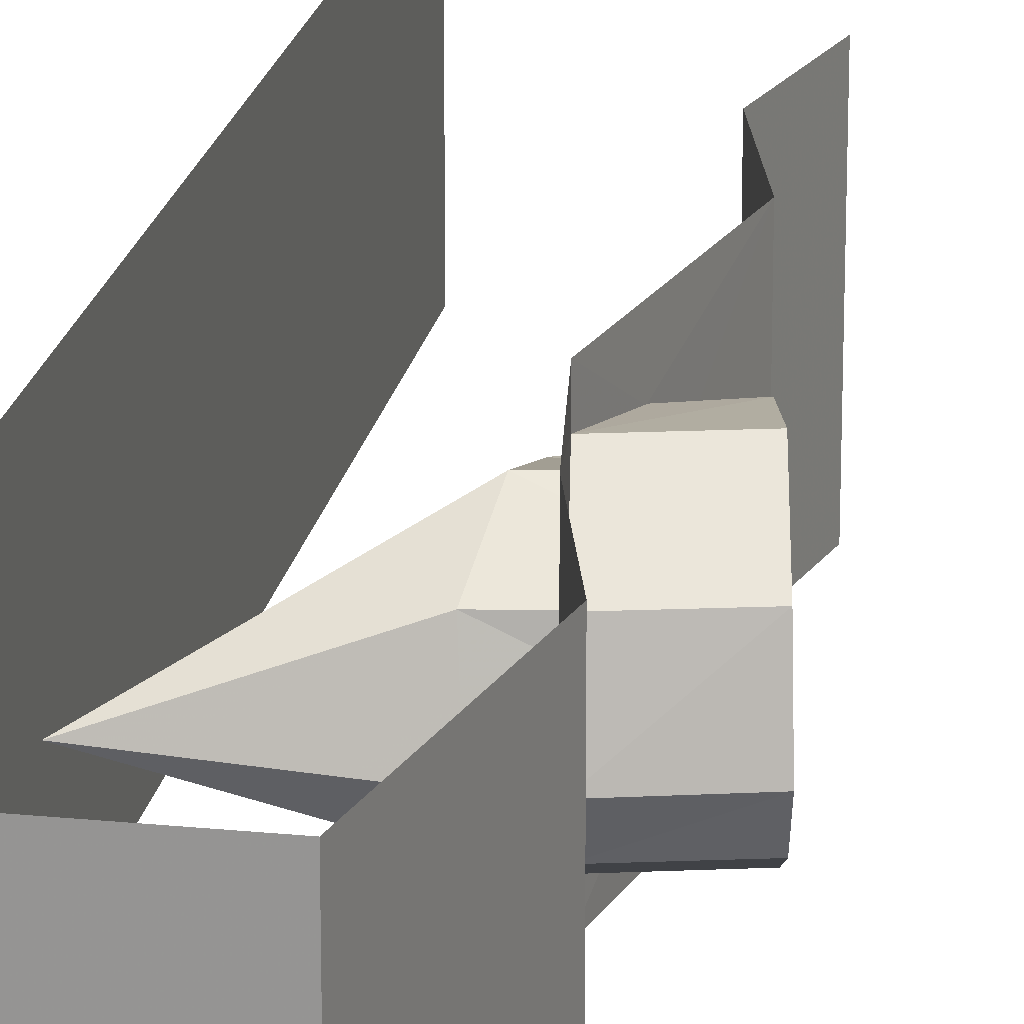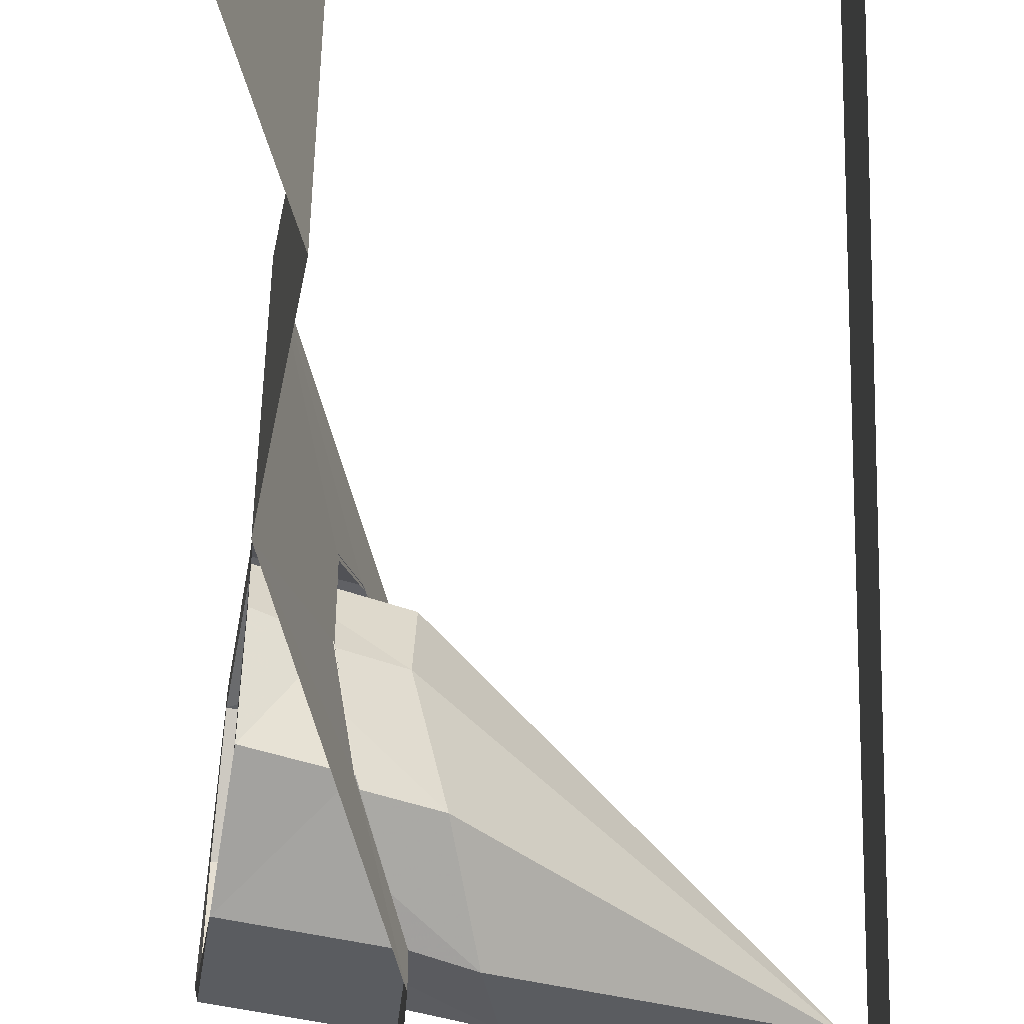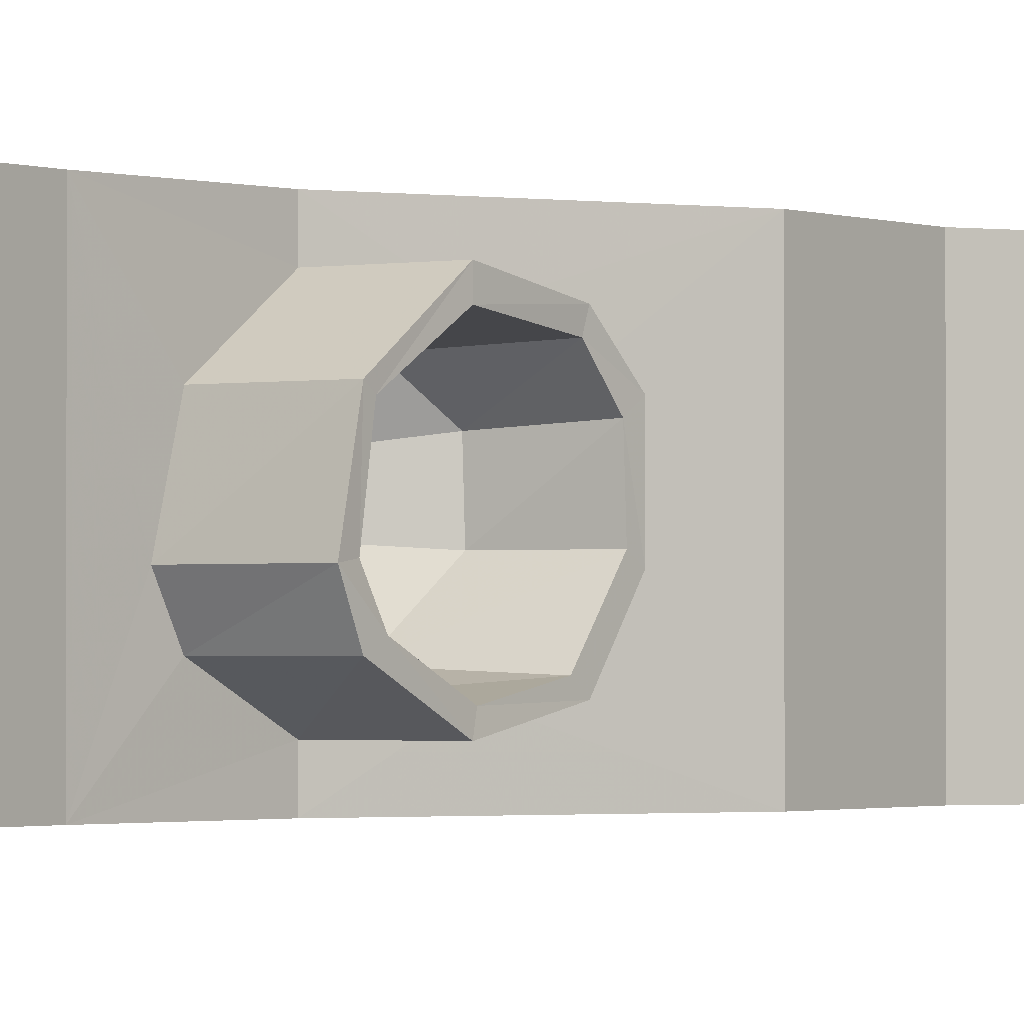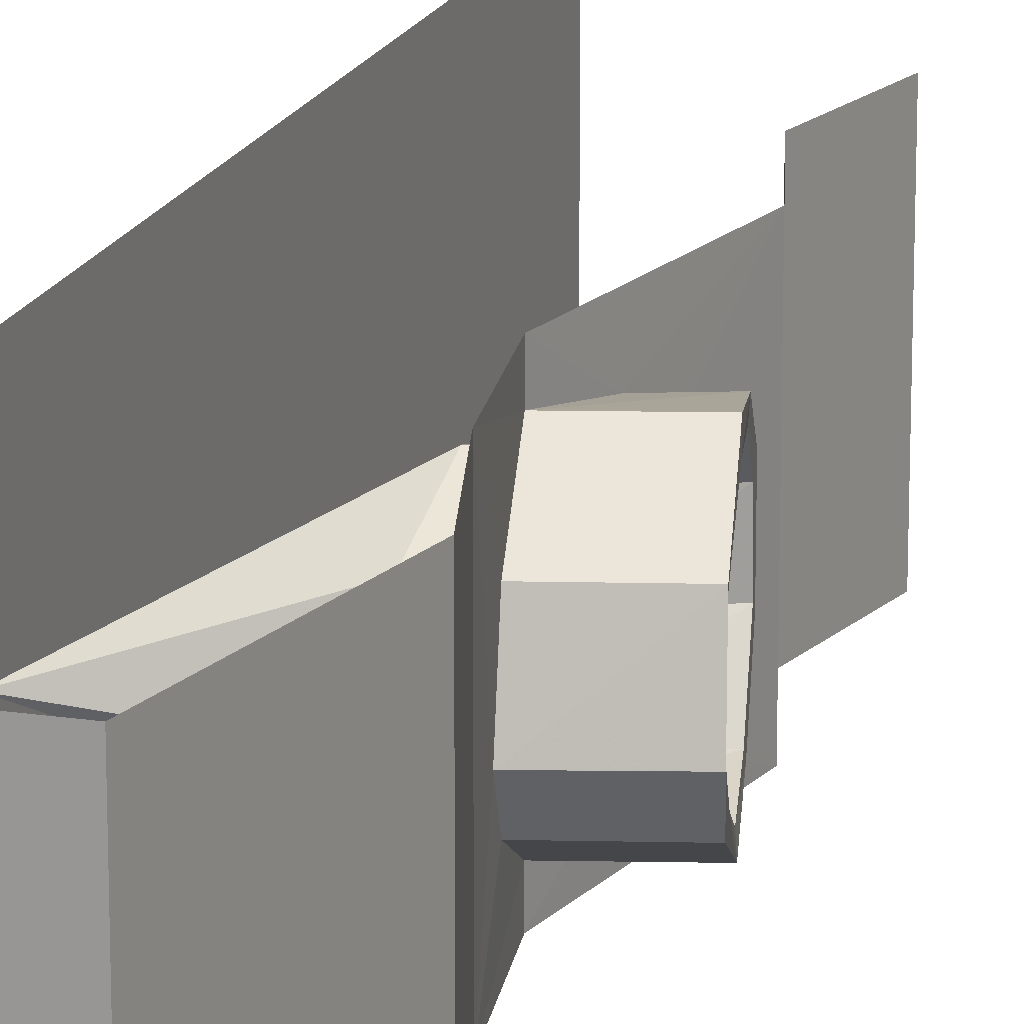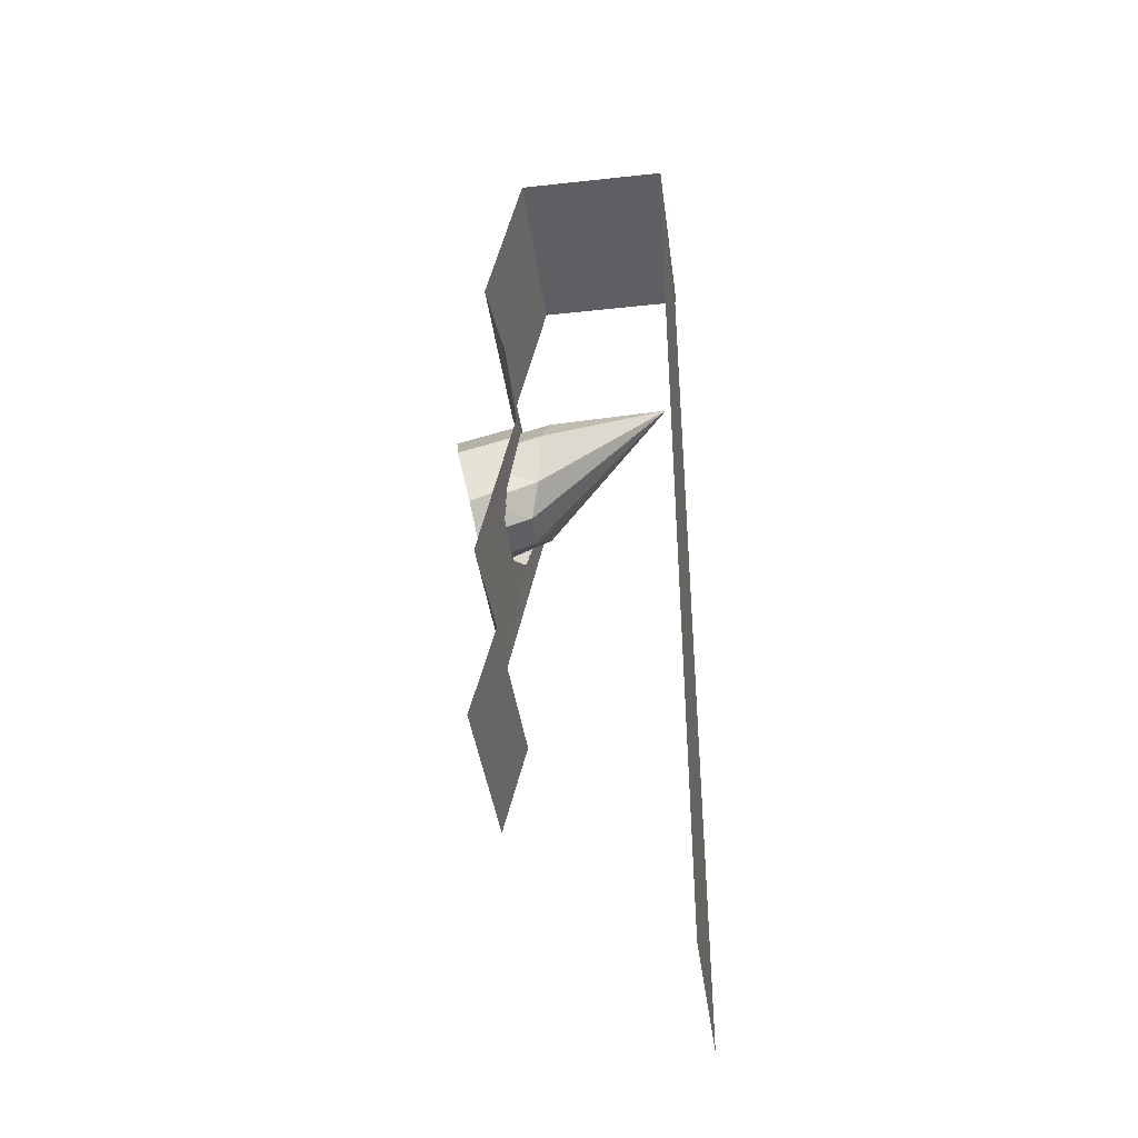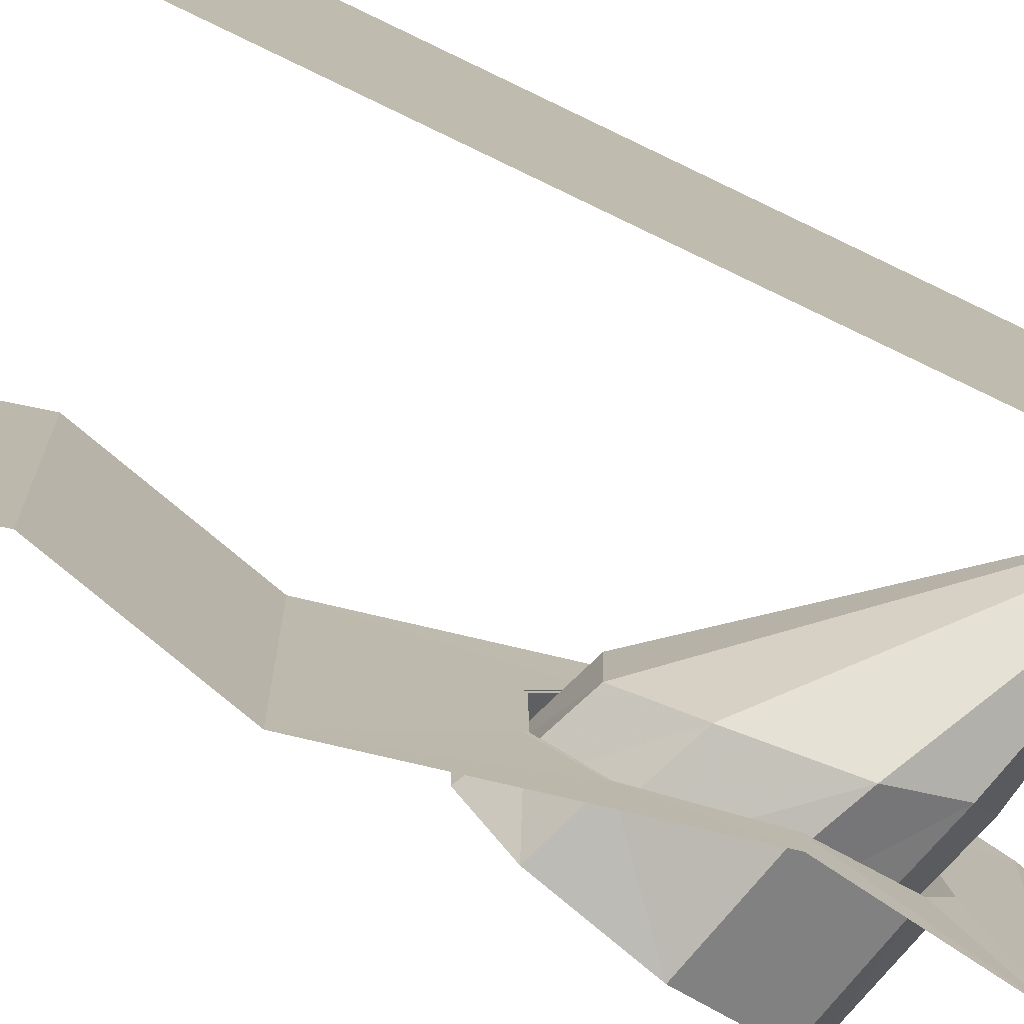
<metadata>
{"format":"obj","ext":"obj","renderer":"f3d","projection":"perspective","resolution":1024,"background":"white","views":[{"elev":20.6,"azim":-169.7,"up":"+Z"},{"elev":-60.9,"azim":3.0,"up":"+Z"},{"elev":-1.4,"azim":-130.6,"up":"+Z"},{"elev":17.6,"azim":-163.4,"up":"+Z"},{"elev":-40.3,"azim":7.6,"up":"+Y"},{"elev":-78.3,"azim":64.3,"up":"+Z"}]}
</metadata>
<code>
v 0.4922 3.75 -0.5
v 0.5 -1.25 -0.5
v 0.5 -1.25 0.5
v 0.4922 3.75 0.5
v -0.1641 2.133 -0.2422
v -0.1953 2.203 -0.1016
v 0.4375 2.336 -0.007812
v -0.1875 1.961 -0.3203
v -0.625 1.773 -0.3203
v -0.6719 1.992 -0.2109
v -0.6797 2.055 -0.09375
v -0.1719 2.133 0.1719
v -0.2109 1.906 0.3203
v -0.2266 1.648 0.25
v -0.2734 1.508 0.125
v -0.2812 1.508 -0.07031
v -0.2266 1.68 -0.2578
v -0.5781 1.539 -0.2734
v -0.5703 1.492 -0.3125
v -0.6328 1.789 -0.375
v -0.6797 2.047 -0.2422
v -0.6953 2.109 -0.1016
v -0.6797 2.047 0.1797
v -0.6719 2.016 0.1562
v -0.6328 1.789 0.3047
v -0.5703 1.508 0.2656
v -0.5547 1.406 0.1406
v -0.5547 1.398 -0.07031
v -0.5469 1.352 -0.1016
v -0.4062 1.422 -0.1094
v -0.375 1.562 -0.3125
v -0.3047 1.875 -0.375
v -0.3438 2.133 -0.2422
v -0.3516 2.203 -0.1016
v -0.3438 2.133 0.1797
v -0.6328 1.789 0.375
v -0.5703 1.492 0.3203
v -0.5469 1.352 0.1797
v -0.3047 1.875 0.375
v -0.375 1.562 0.3203
v -0.4062 1.422 0.1875
v -0.375 2.383 0.5
v -0.375 2.383 -0.5
v -0.5 2.883 -0.5
v -0.5 2.883 0.5
v -0.3047 3.75 -0.5
v -0.3047 3.75 0.5
v 0.5 3.75 0.5
v 0.5 3.75 -0.5
v -0.3047 1.875 0.5
v -0.3047 1.875 -0.5
v -0.375 1.57 -0.3125
v -0.5 1 -0.5
v -0.4062 1.43 -0.1016
v -0.5 1 0.5
v -0.375 0.5 0.5
v -0.375 0.5 -0.5
v -0.5 0 0.5
v -0.5 0 -0.5
v -0.4062 1.43 0.1797
v -0.375 1.57 0.3203
v 0.4922 3.75 -0.5
v 0.4922 3.75 -0.5
v 0.4922 3.75 -0.5
f 1 2 3
f 1 3 4
f 5 6 7
f 5 7 8
f 5 8 9
f 5 9 10
f 5 10 6
f 6 10 11
f 6 11 12
f 6 12 7
f 7 12 13
f 7 13 14
f 7 14 15
f 7 15 16
f 7 16 17
f 7 17 8
f 8 17 18
f 8 18 9
f 9 18 19
f 9 19 20
f 9 20 10
f 10 20 21
f 10 21 22
f 10 22 11
f 11 22 23
f 11 23 24
f 11 24 12
f 12 24 13
f 13 24 25
f 13 25 14
f 14 25 26
f 14 26 15
f 15 26 27
f 15 27 16
f 16 27 28
f 16 28 17
f 17 28 18
f 18 28 29
f 18 29 19
f 19 29 30
f 19 30 31
f 19 31 20
f 20 31 32
f 20 32 21
f 21 32 33
f 21 33 22
f 22 33 34
f 22 34 23
f 23 34 35
f 23 35 36
f 23 36 24
f 24 36 25
f 25 36 37
f 25 37 26
f 26 37 38
f 26 38 27
f 27 38 29
f 27 29 28
f 35 39 36
f 36 39 37
f 37 39 40
f 37 40 38
f 38 40 41
f 42 43 44
f 42 44 45
f 45 44 46
f 45 46 47
f 47 46 48
f 48 46 49
f 50 39 42
f 42 39 35
f 42 35 34
f 42 34 43
f 43 34 33
f 43 33 32
f 43 32 51
f 51 32 52
f 51 52 53
f 53 52 54
f 53 54 55
f 53 55 56
f 53 56 57
f 57 56 58
f 57 58 59
f 54 60 55
f 55 60 61
f 55 61 50
f 50 61 39

</code>
